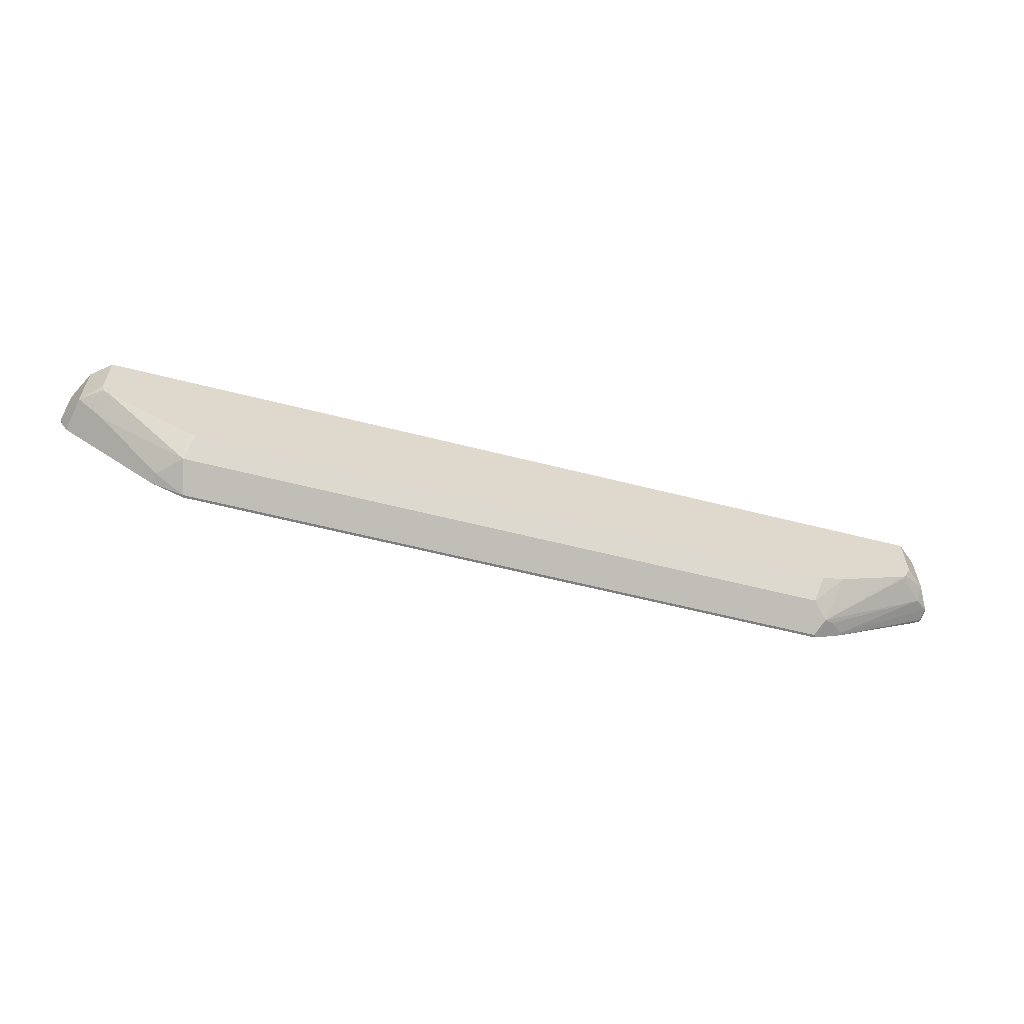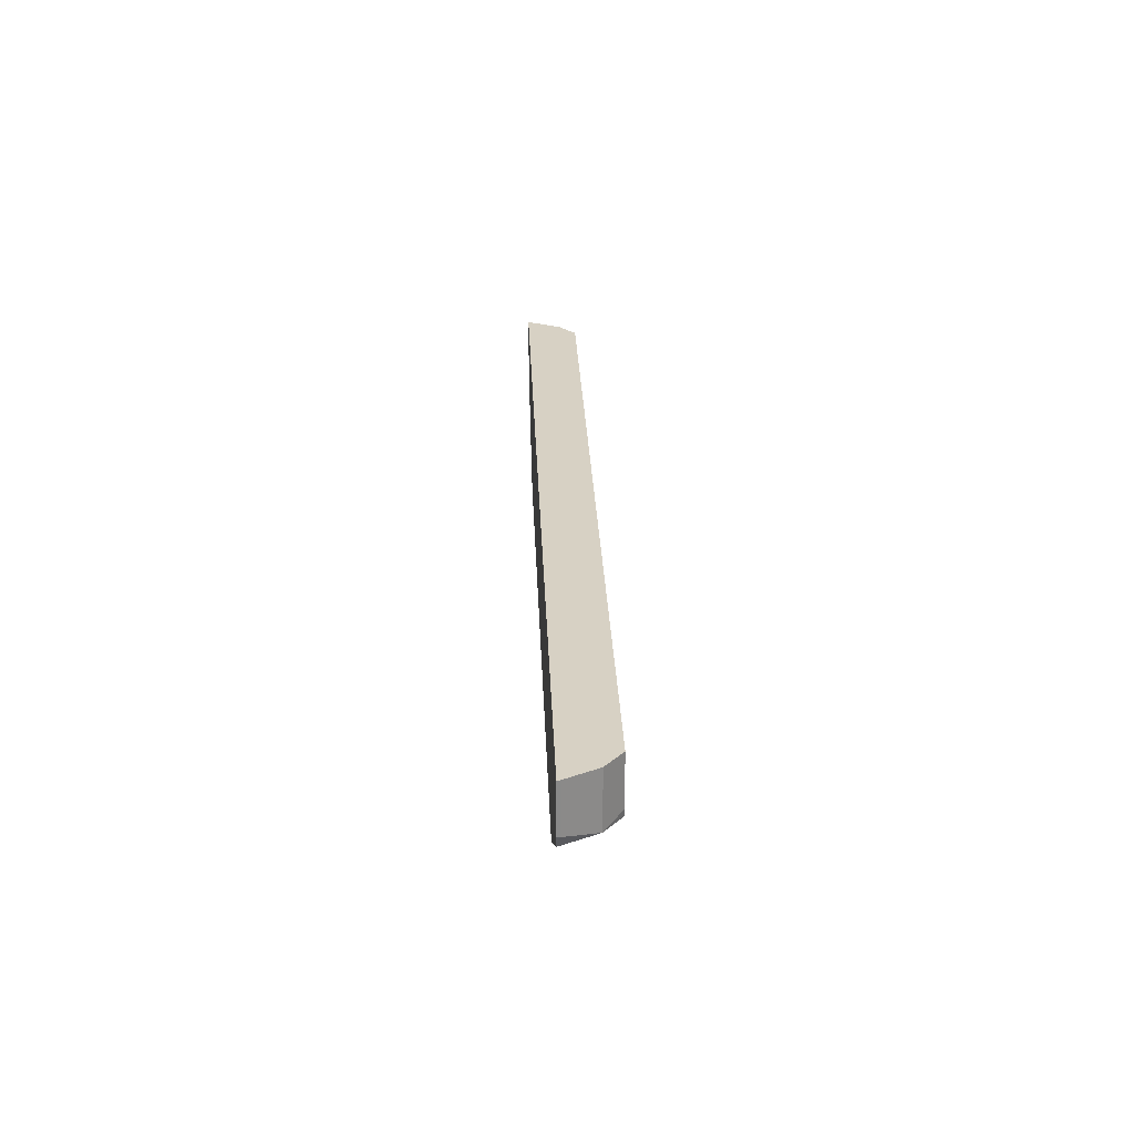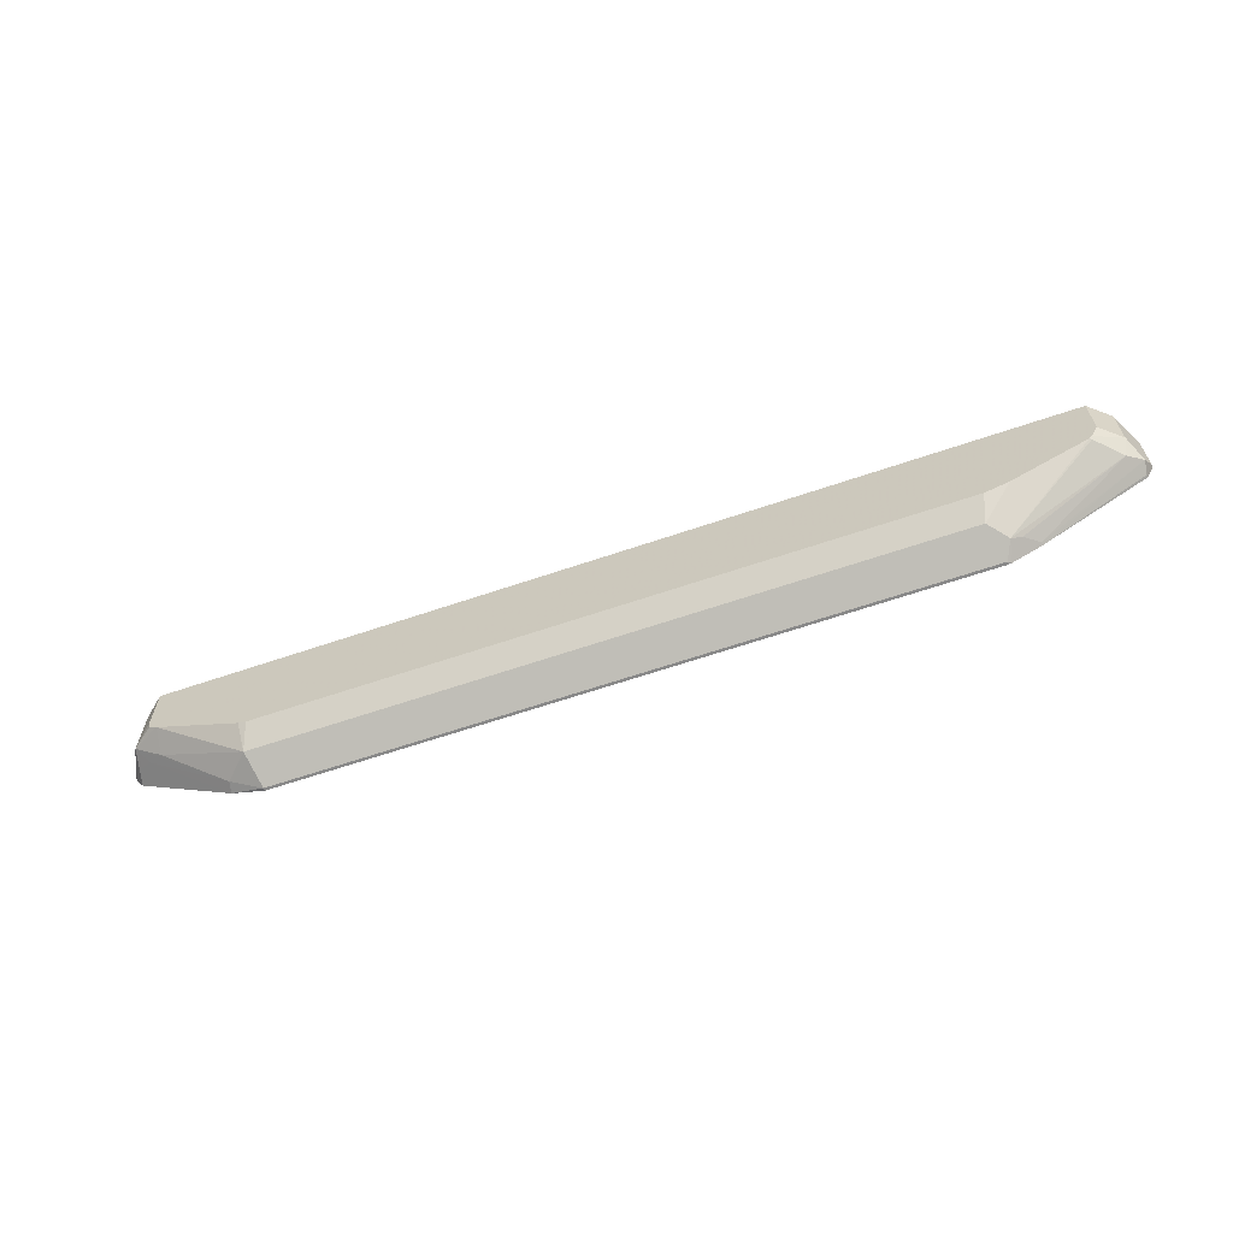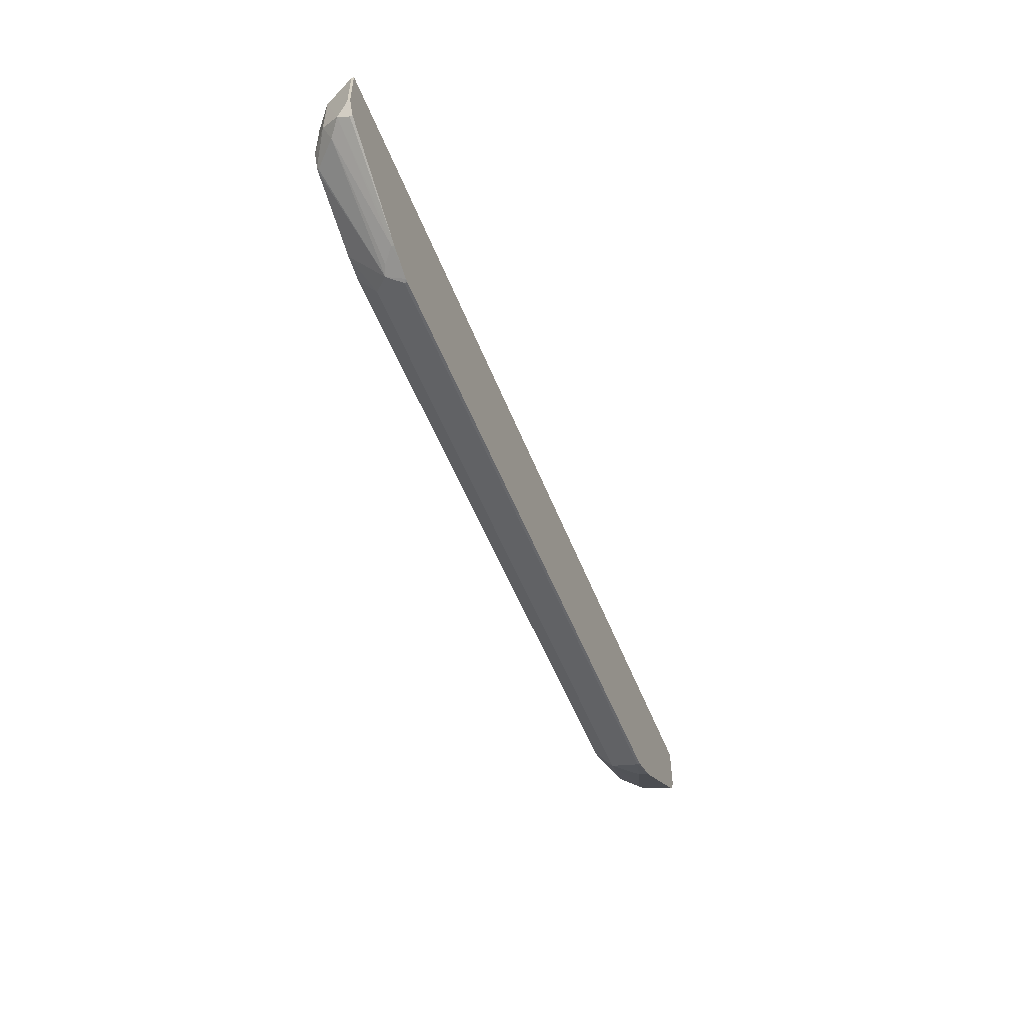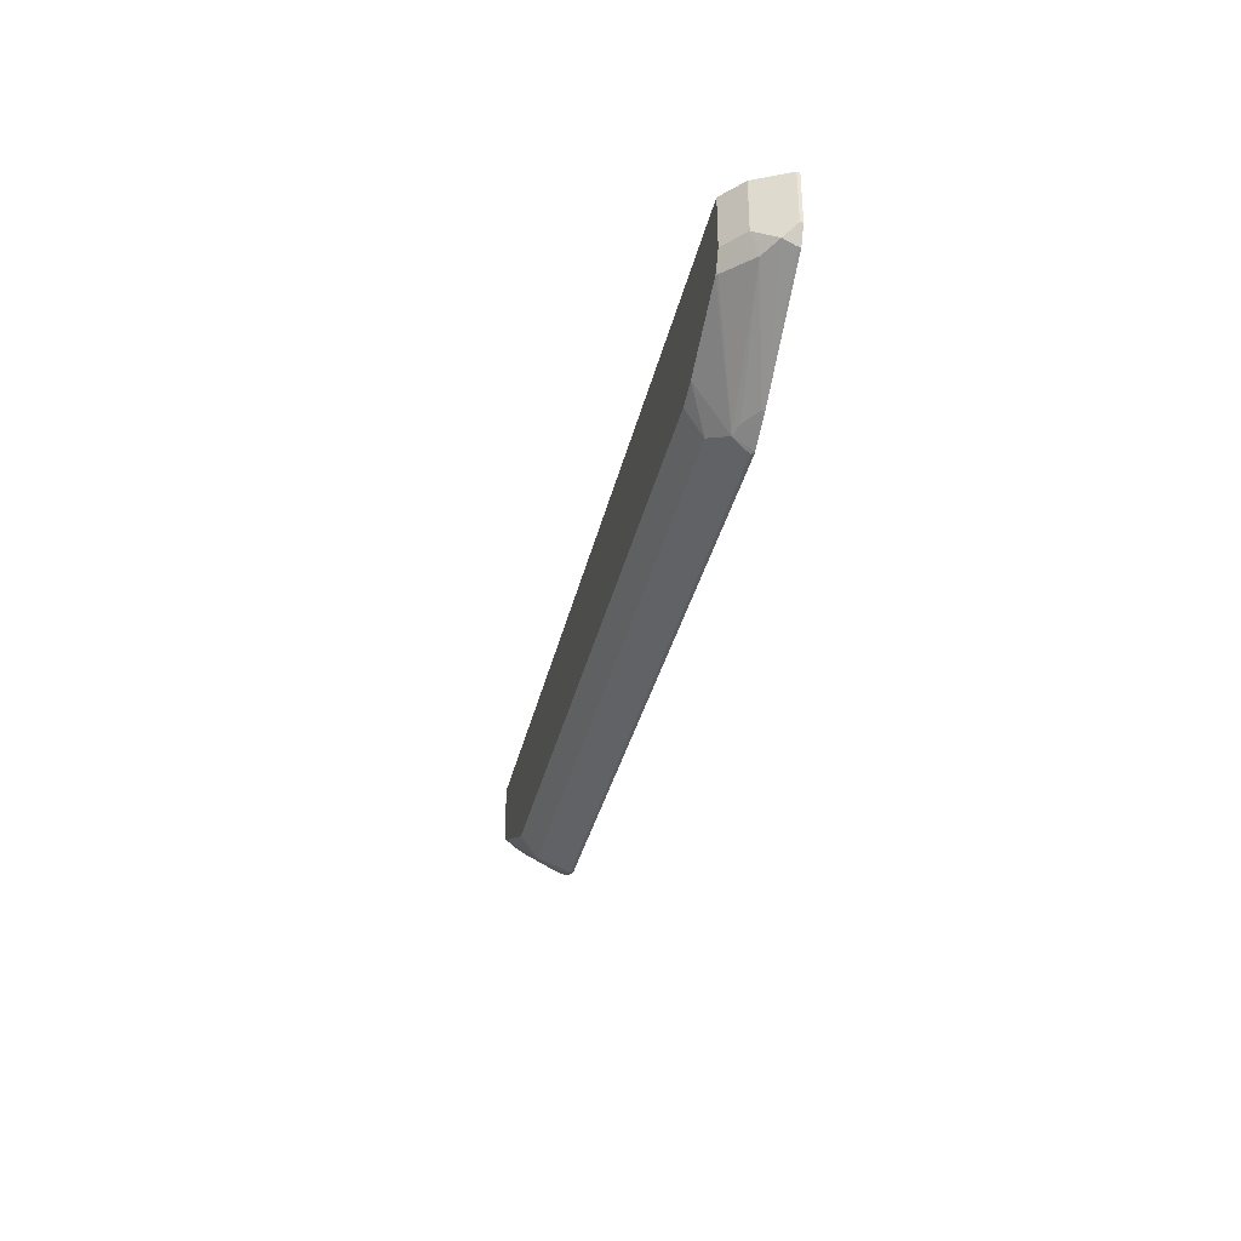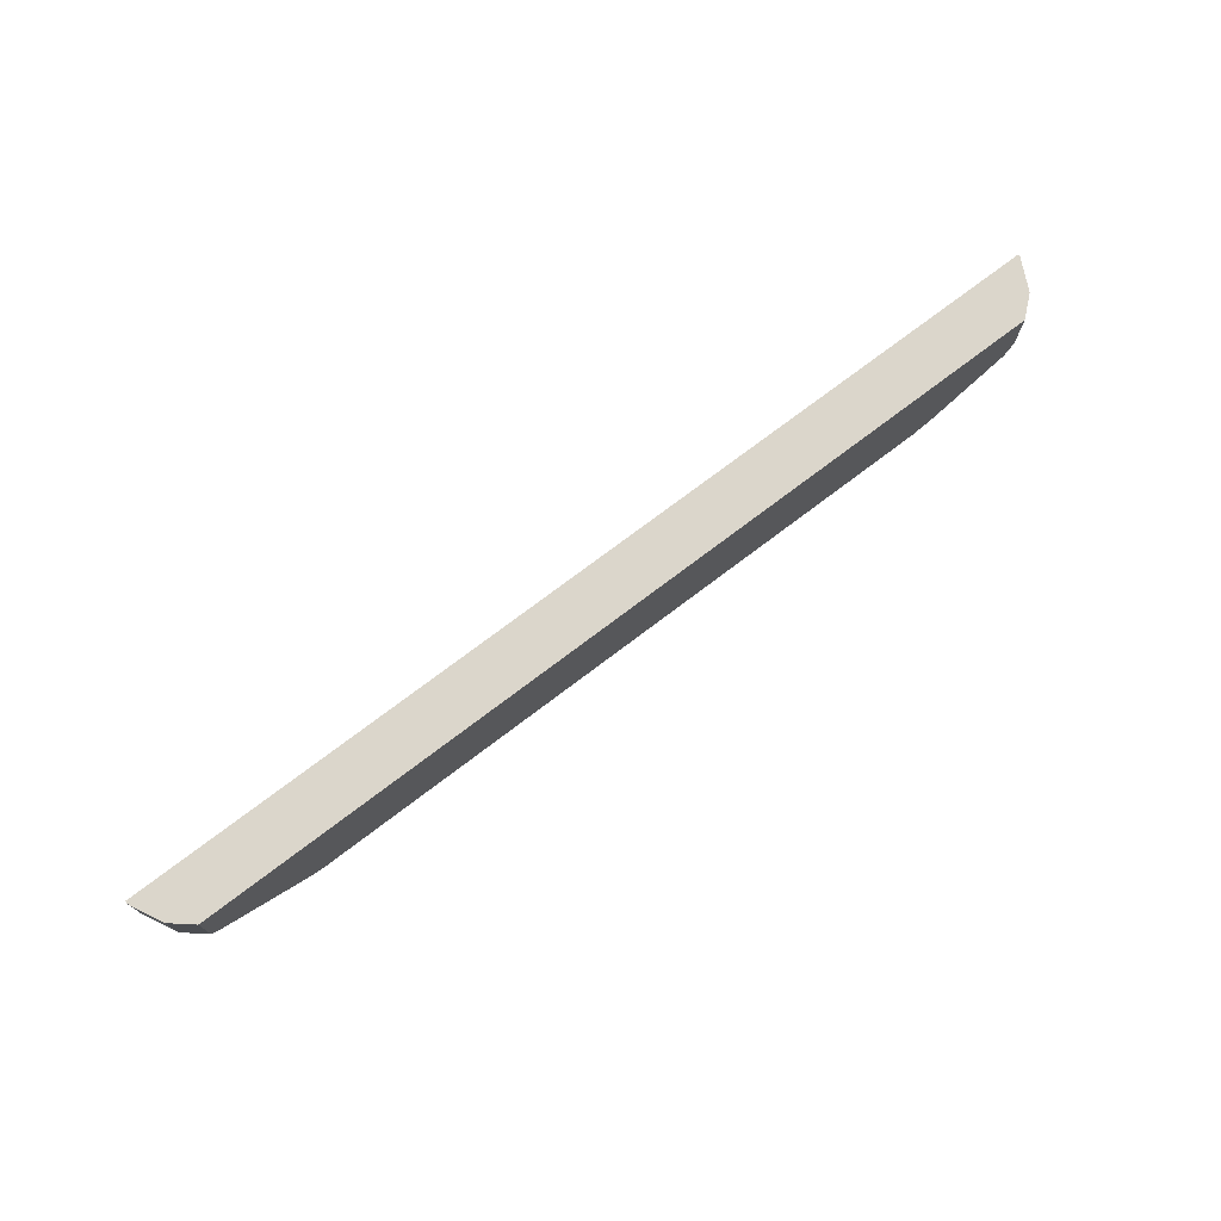
<metadata>
{"format":"obj","ext":"obj","renderer":"f3d","projection":"perspective","resolution":1024,"background":"white","views":[{"elev":-59.5,"azim":165.3,"up":"+Z"},{"elev":27.1,"azim":87.8,"up":"+Z"},{"elev":-63.2,"azim":-160.9,"up":"+Z"},{"elev":-52.2,"azim":-69.0,"up":"+Z"},{"elev":-34.2,"azim":-102.4,"up":"+Z"},{"elev":73.5,"azim":142.7,"up":"+Z"}]}
</metadata>
<code>
v 0.5205 0.4462 -0.4462
v 0.5329 0.4958 -0.4214
v 0.5701 0.4586 -0.4214
v 0.5735 0.4419 -0.4248
v 0.5205 0.4419 -0.4462
v -0.5205 0.4462 -0.4462
v 0.5228 0.5229 -0.3892
v 0.5349 0.5229 -0.3862
v 0.6716 0.5229 -0.3199
v 0.6754 0.4896 -0.3408
v -0.5081 0.4958 -0.4214
v 0.7188 0.4958 -0.3099
v 0.7003 0.4772 -0.3285
v 0.7151 0.4419 -0.3303
v -0.5205 0.4419 -0.4462
v -0.5254 0.4419 -0.4451
v -0.5329 0.471 -0.4338
v -0.5182 0.5229 -0.3892
v 0.6837 0.5229 -0.3119
v -0.5547 0.5229 -0.3791
v 0.6866 0.5229 -0.2998
v 0.7188 0.4958 -0.2203
v 0.7437 0.4462 -0.2975
v 0.725 0.4648 -0.3161
v 0.7296 0.4419 -0.3207
v -0.5473 0.4419 -0.4342
v -0.5484 0.4648 -0.4276
v -0.7111 0.4834 -0.3254
v -0.6739 0.5206 -0.3254
v -0.671 0.5229 -0.3251
v 0.6866 0.5229 -0.2203
v 0.7437 0.4462 -0.2203
v 0.7437 0.4419 -0.2975
v 0.7393 0.4419 -0.3062
v -0.5694 0.4419 -0.4229
v -0.5701 0.4462 -0.4214
v -0.7344 0.4648 -0.3161
v -0.7188 0.4958 -0.2975
v -0.6754 0.5229 -0.3201
v -0.672 0.5229 -0.3242
v -0.6866 0.5229 -0.2203
v 0.7437 0.4419 -0.2203
v -0.5725 0.4419 -0.421
v -0.7312 0.4462 -0.3223
v -0.7312 0.4419 -0.3223
v -0.7437 0.4419 -0.2975
v -0.7437 0.4462 -0.2975
v -0.7198 0.4939 -0.2203
v -0.7188 0.4958 -0.2203
v -0.6866 0.5229 -0.2975
v -0.7437 0.4419 -0.2203
v -0.7437 0.4462 -0.2203
f 22 41 49
f 22 49 48
f 22 48 52
f 22 52 51
f 22 42 32
f 23 32 42
f 22 31 41
f 23 42 33
f 22 51 42
f 17 30 20
f 13 24 14
f 17 29 30
f 17 28 29
f 17 27 28
f 16 27 17
f 16 26 27
f 14 24 25
f 12 19 21
f 12 24 13
f 12 23 24
f 23 33 34
f 12 32 23
f 23 34 24
f 43 45 44
f 26 35 36
f 47 52 48
f 46 52 47
f 46 51 52
f 12 22 32
f 38 50 39
f 38 41 50
f 38 49 41
f 38 48 49
f 37 43 44
f 37 48 38
f 24 34 25
f 37 47 48
f 37 44 45
f 36 43 37
f 35 43 36
f 29 40 30
f 29 39 40
f 28 36 37
f 28 38 29
f 28 37 38
f 27 36 28
f 26 36 27
f 37 45 46
f 12 31 22
f 37 46 47
f 11 20 18
f 4 33 42
f 4 34 33
f 4 25 34
f 4 14 25
f 4 13 14
f 3 13 4
f 3 12 13
f 3 10 12
f 2 18 7
f 2 11 18
f 4 42 51
f 2 10 3
f 2 8 9
f 2 7 8
f 1 11 2
f 1 6 11
f 1 15 6
f 1 5 15
f 1 4 5
f 1 3 4
f 1 2 3
f 12 21 31
f 2 9 10
f 4 51 46
f 29 38 39
f 4 45 43
f 11 17 20
f 9 12 10
f 7 9 8
f 7 19 9
f 7 21 19
f 7 31 21
f 7 41 31
f 7 50 41
f 7 39 50
f 7 40 39
f 7 30 40
f 9 19 12
f 7 18 20
f 4 43 35
f 7 20 30
f 4 26 16
f 4 16 15
f 4 35 26
f 4 15 5
f 6 15 16
f 6 16 17
f 6 17 11
f 4 46 45

</code>
